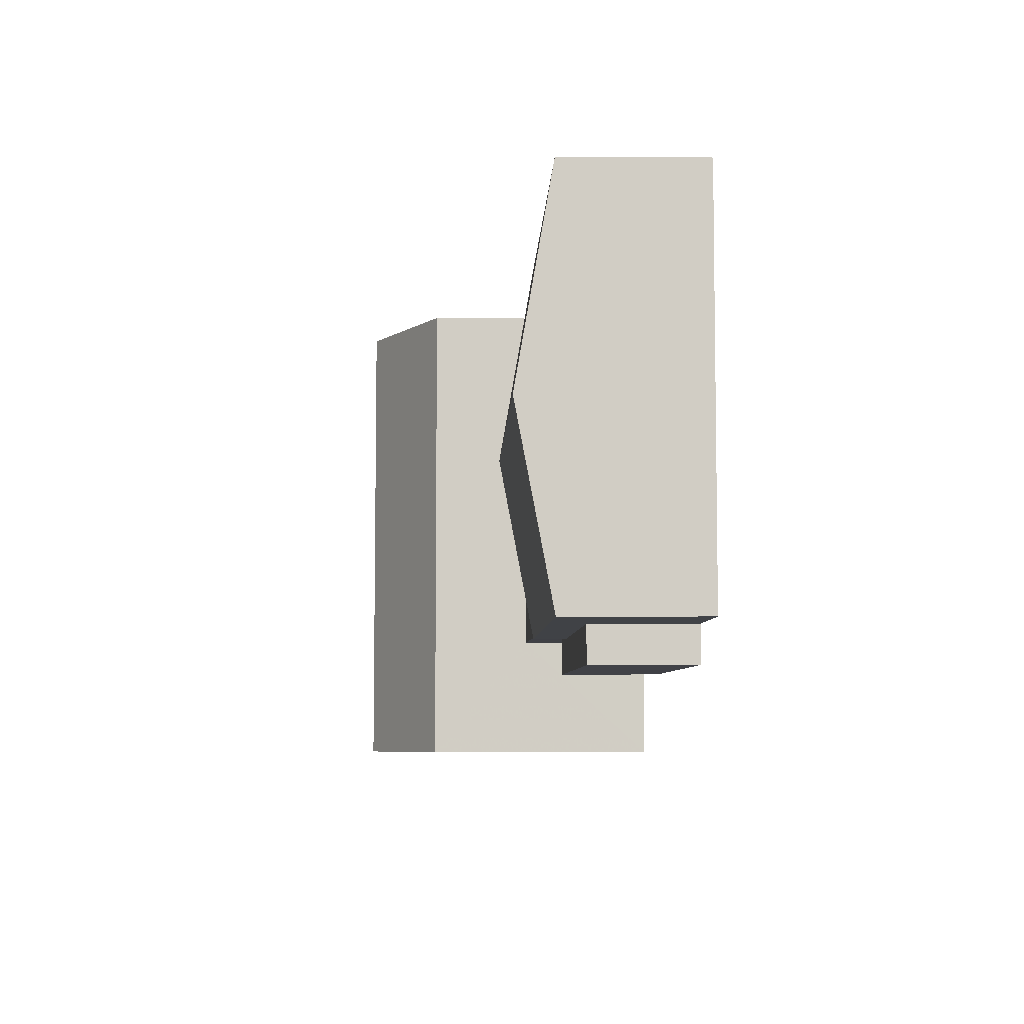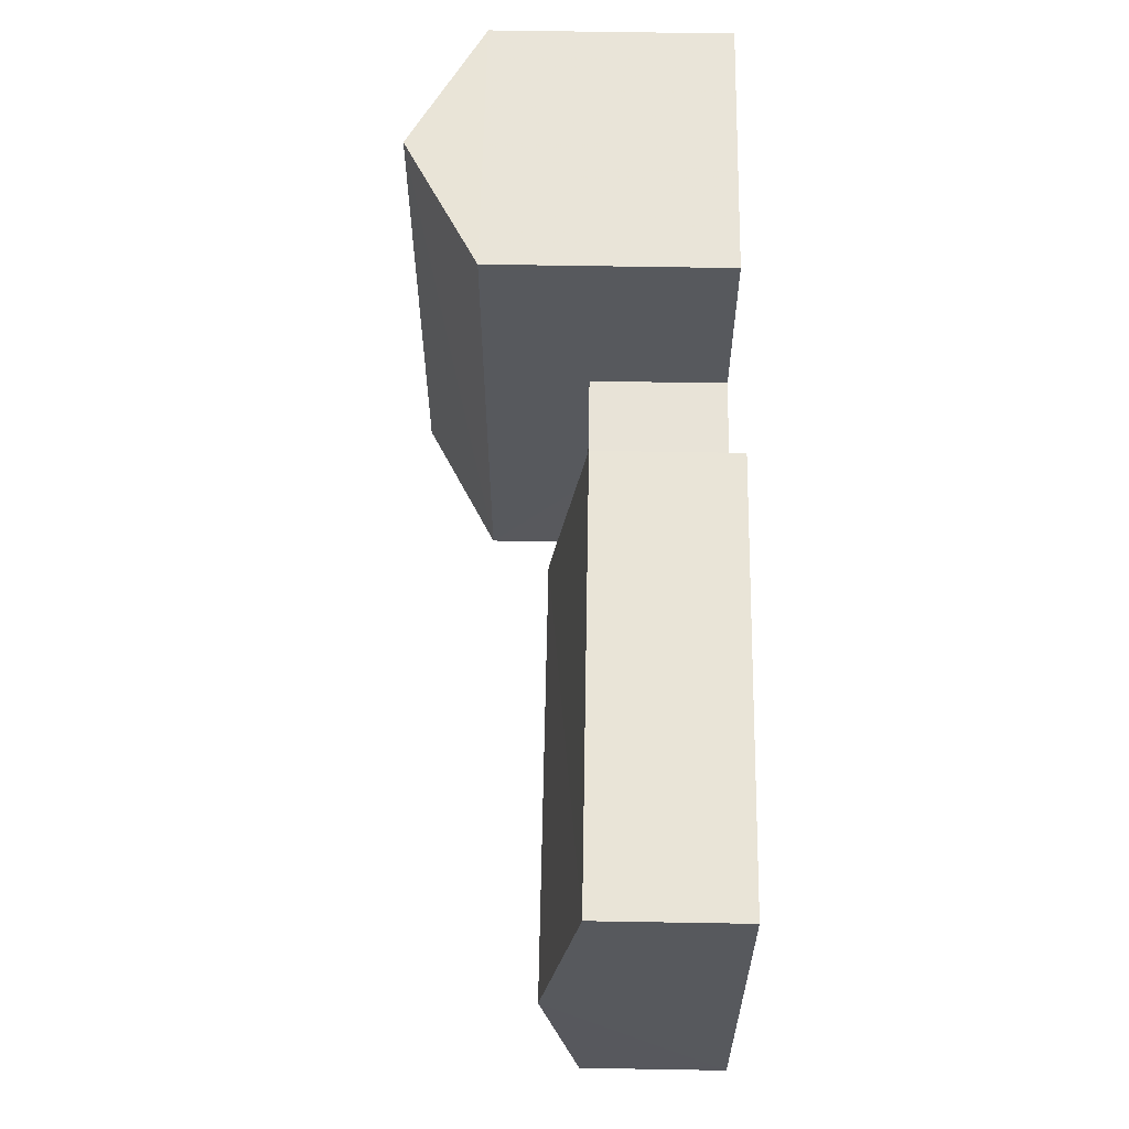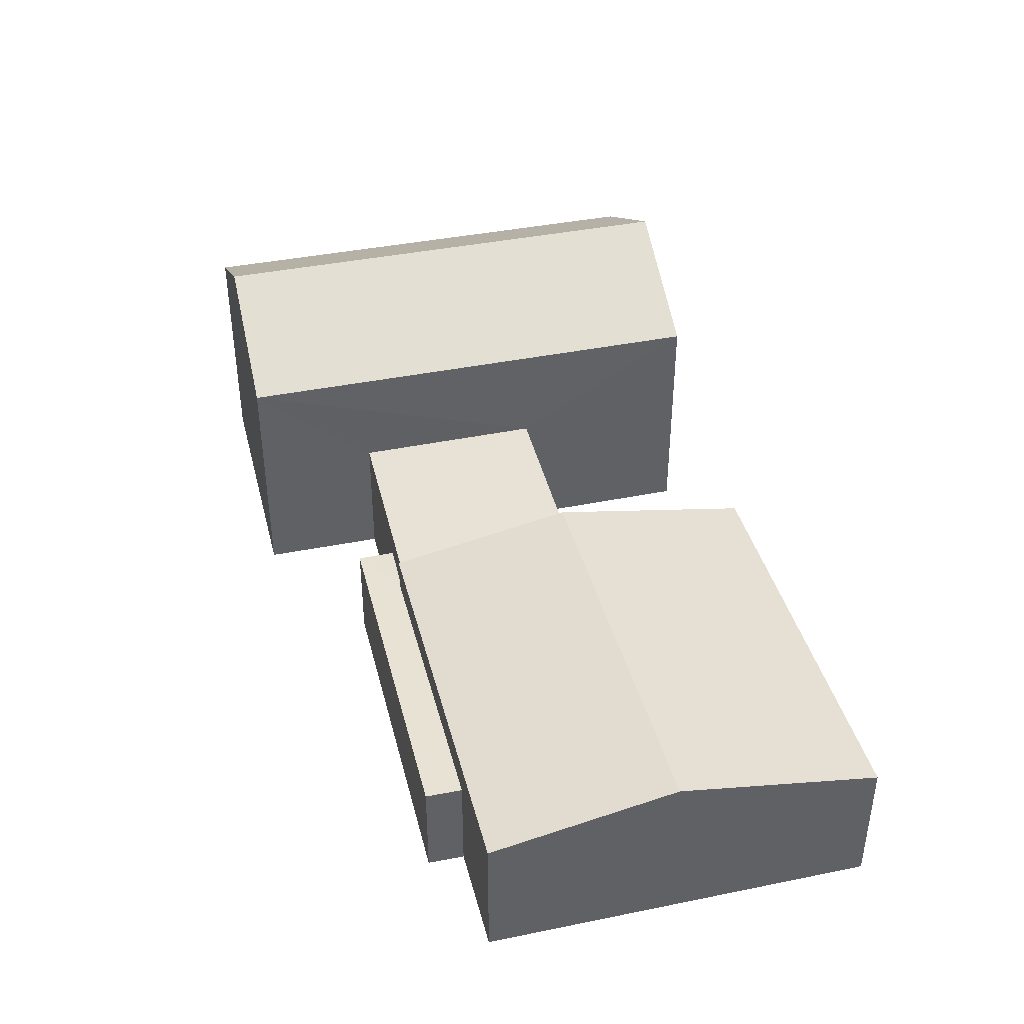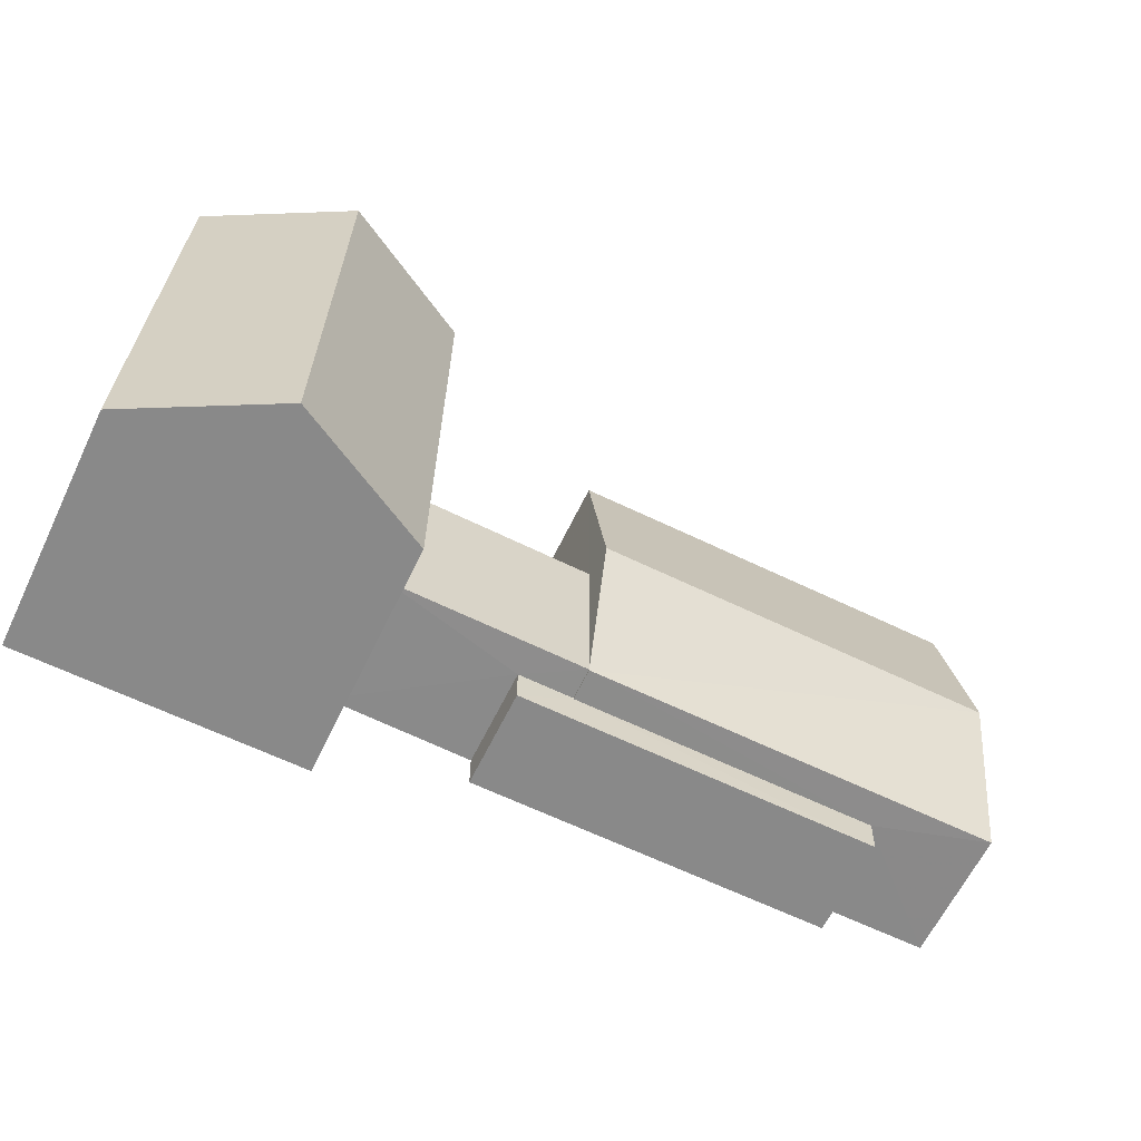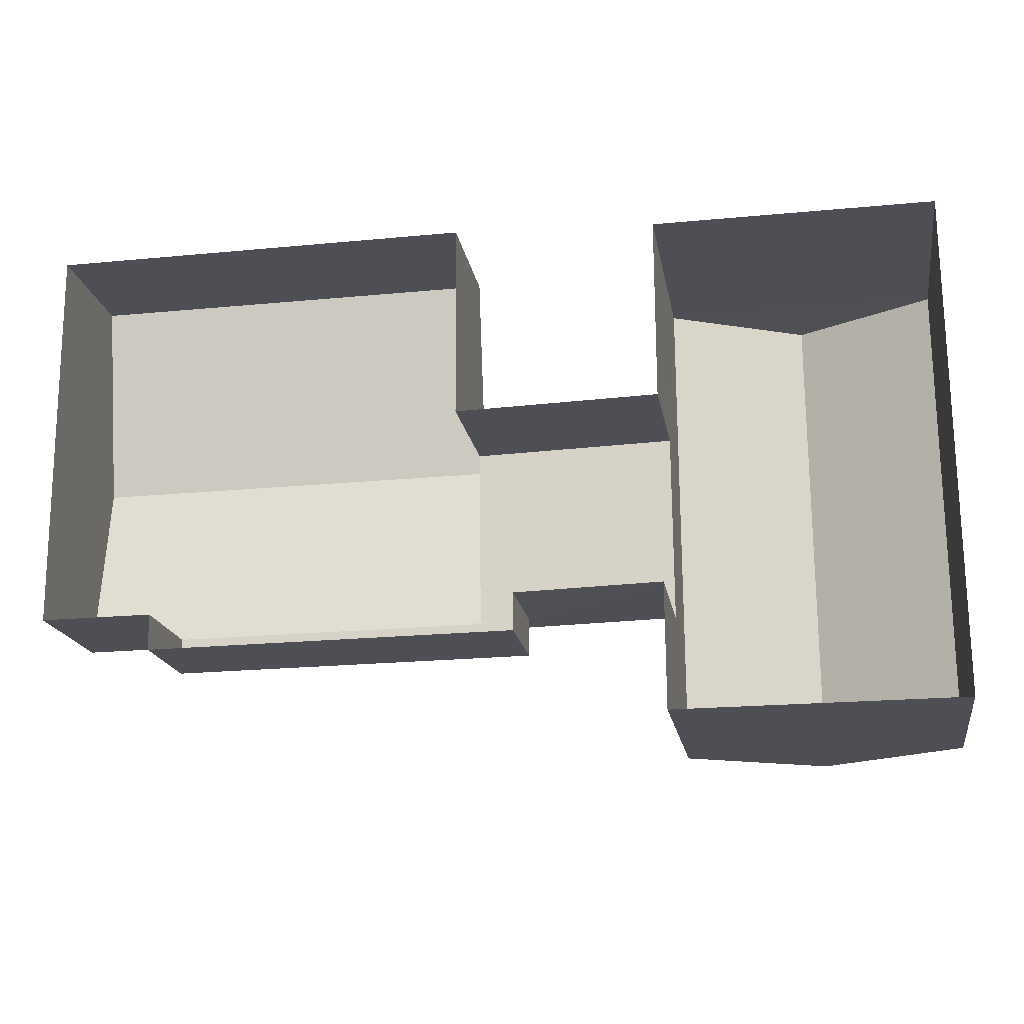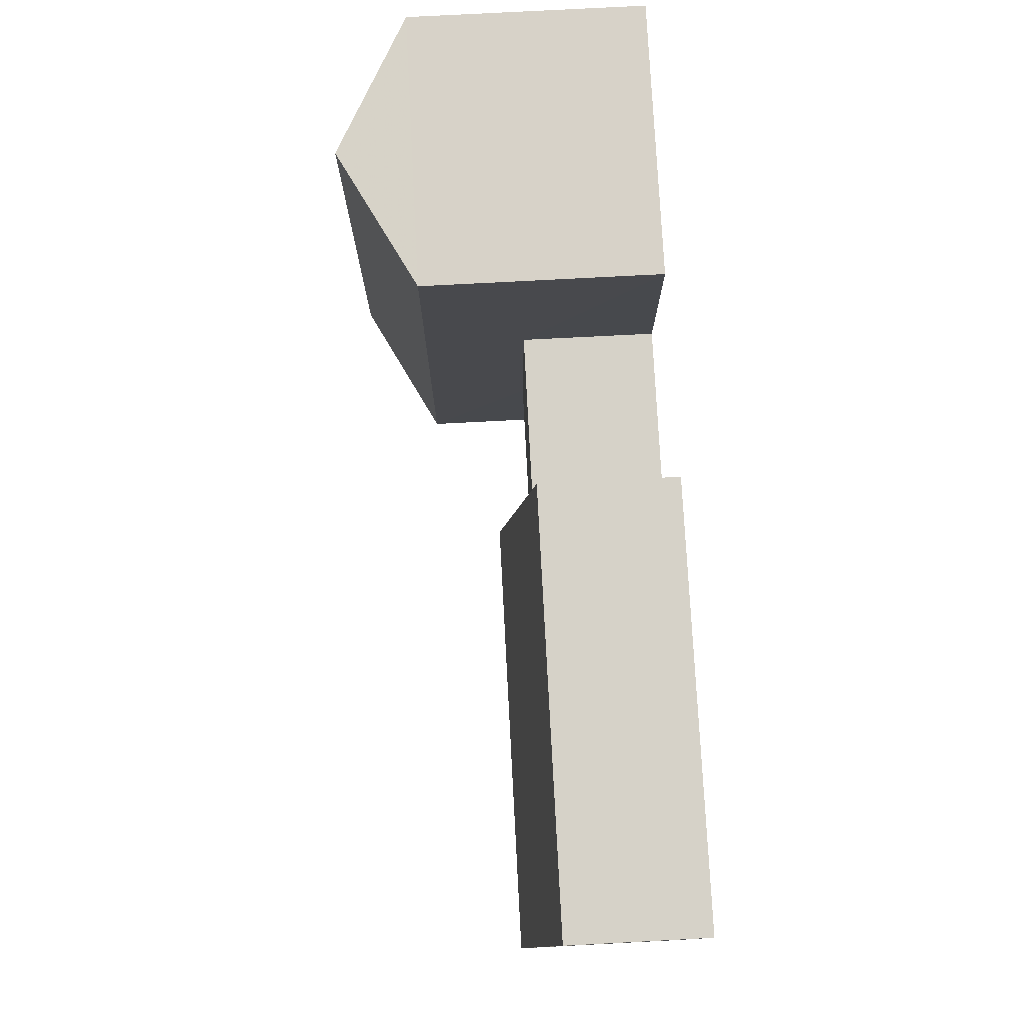
<metadata>
{"format":"obj","ext":"obj","renderer":"f3d","projection":"perspective","resolution":1024,"background":"white","views":[{"elev":-6.7,"azim":88.1,"up":"+Y"},{"elev":60.4,"azim":91.0,"up":"+Y"},{"elev":40.1,"azim":75.5,"up":"+Z"},{"elev":-63.1,"azim":-25.9,"up":"+Y"},{"elev":-18.2,"azim":-170.3,"up":"+Y"},{"elev":77.0,"azim":87.0,"up":"+Y"}]}
</metadata>
<code>
v -2.249e+05 -1.274e+05 14.85
v -2.25e+05 -1.274e+05 14.85
v -2.249e+05 -1.273e+05 14.85
v -2.25e+05 -1.273e+05 14.85
v -2.25e+05 -1.273e+05 14.85
v -2.25e+05 -1.274e+05 14.85
v -2.25e+05 -1.274e+05 14.85
v -2.25e+05 -1.273e+05 14.85
v -2.25e+05 -1.273e+05 14.85
v -2.25e+05 -1.273e+05 14.85
v -2.25e+05 -1.274e+05 14.85
v -2.25e+05 -1.274e+05 14.85
v -2.25e+05 -1.274e+05 14.85
v -2.25e+05 -1.274e+05 14.85
v -2.25e+05 -1.274e+05 20.57
v -2.25e+05 -1.273e+05 20.57
v -2.25e+05 -1.273e+05 22.37
v -2.25e+05 -1.274e+05 22.37
v -2.25e+05 -1.273e+05 18.96
v -2.249e+05 -1.273e+05 18.1
v -2.25e+05 -1.273e+05 18.1
v -2.249e+05 -1.273e+05 18.96
v -2.25e+05 -1.273e+05 18.1
v -2.25e+05 -1.273e+05 18.1
v -2.25e+05 -1.274e+05 18.1
v -2.25e+05 -1.274e+05 18.1
v -2.25e+05 -1.274e+05 20.57
v -2.25e+05 -1.273e+05 20.57
v -2.25e+05 -1.274e+05 17.3
v -2.25e+05 -1.274e+05 17.3
v -2.25e+05 -1.274e+05 17.3
v -2.25e+05 -1.274e+05 17.3
v -2.25e+05 -1.274e+05 17.3
v -2.25e+05 -1.274e+05 17.3
v -2.25e+05 -1.274e+05 18.1
v -2.249e+05 -1.274e+05 18.1
f 1 2 3
f 4 3 5
f 2 6 7
f 8 9 10
f 9 8 11
f 11 12 13
f 8 5 14
f 12 8 14
f 14 2 7
f 3 2 5
f 12 11 8
f 5 2 14
f 15 16 17
f 18 15 17
f 19 20 21
f 19 22 20
f 23 24 25
f 26 23 25
f 17 27 18
f 17 28 27
f 29 30 31
f 30 29 32
f 33 32 29
f 33 29 34
f 22 35 36
f 22 19 35
f 2 1 31
f 1 36 31
f 31 35 29
f 31 36 35
f 33 7 32
f 33 14 7
f 31 30 6
f 2 31 6
f 5 8 24
f 23 5 24
f 11 13 27
f 27 15 18
f 27 13 15
f 21 3 4
f 21 20 3
f 30 7 6
f 30 32 7
f 21 4 5
f 21 23 19
f 26 34 29
f 26 29 35
f 19 26 35
f 21 5 23
f 19 23 26
f 25 13 12
f 13 25 15
f 8 10 24
f 16 15 24
f 10 16 24
f 24 15 25
f 27 9 11
f 27 28 9
f 12 33 25
f 25 33 26
f 12 14 33
f 26 33 34
f 16 10 28
f 16 28 17
f 10 9 28
f 36 1 22
f 1 3 22
f 3 20 22

</code>
